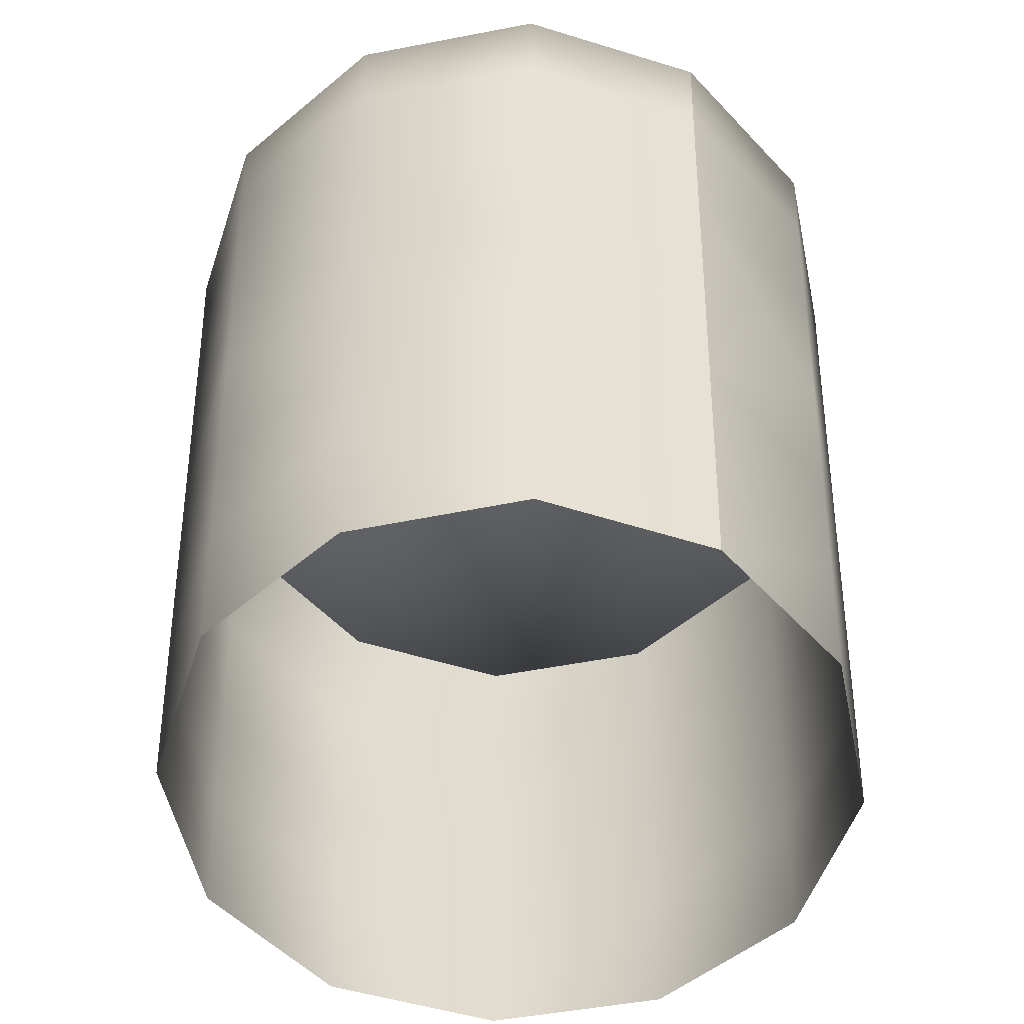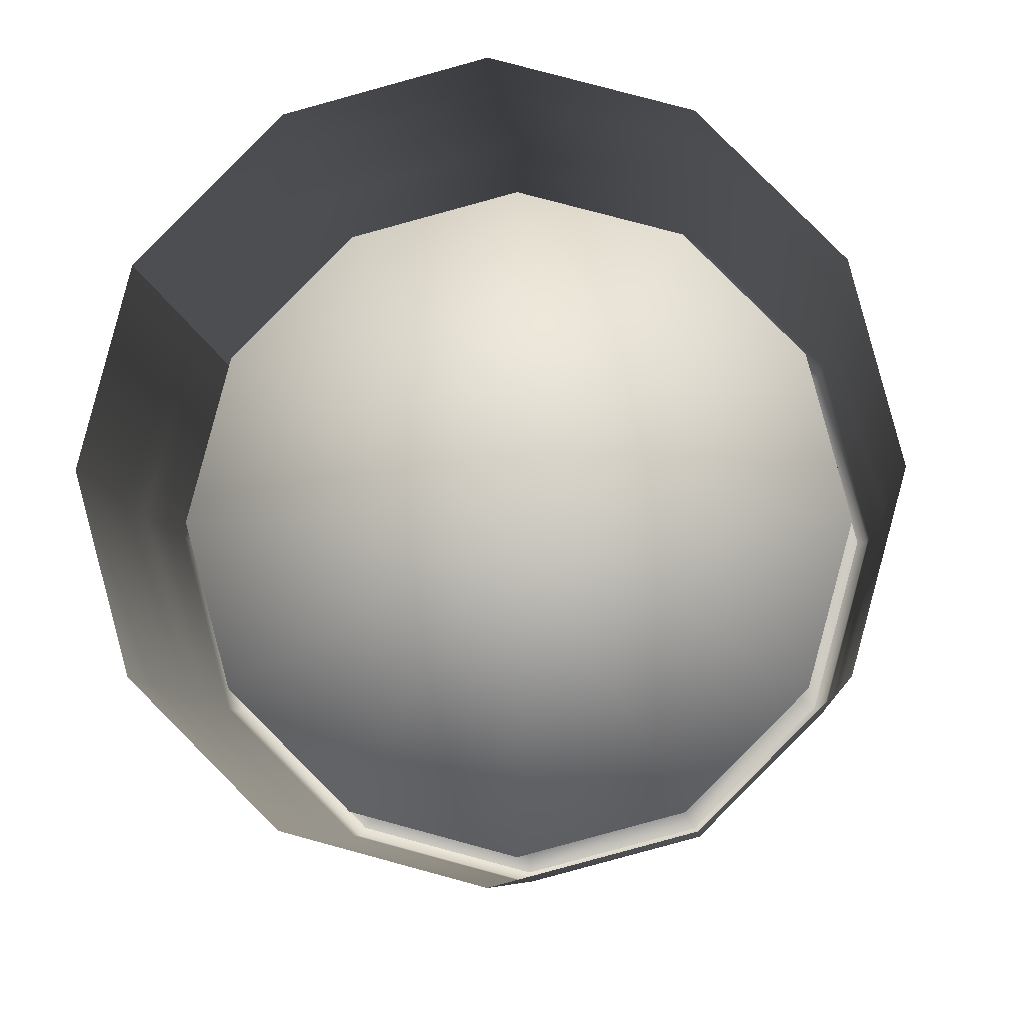
<metadata>
{"format":"obj","ext":"obj","renderer":"f3d","projection":"perspective","resolution":1024,"background":"white","views":[{"elev":-53.2,"azim":-93.3,"up":"+Y"},{"elev":-4.7,"azim":2.6,"up":"+Z"}]}
</metadata>
<code>
o Handle1.002_Handle1.004
v -0.3157 1.701 0.08473
v -0.3091 1.701 0.08053
v -0.3091 1.641 0.08053
v -0.3157 1.641 0.08473
v -0.3121 1.641 0.09043
v -0.3055 1.641 0.08623
v -0.3055 1.701 0.08623
v -0.3121 1.701 0.09043
v -0.2853 1.641 0.118
v -0.2864 1.638 0.1163
v -0.2886 1.641 0.1128
v -0.289 1.636 0.1121
v -0.289 1.641 0.1121
v -0.2883 1.636 0.1134
v -0.293 1.638 0.1205
v -0.2949 1.636 0.1175
v -0.2956 1.636 0.1163
v -0.2919 1.641 0.1222
v -0.2956 1.641 0.1163
v -0.2952 1.641 0.117
v -0.2853 1.699 0.118
v -0.2919 1.699 0.1222
v -0.2919 1.642 0.1222
v -0.2853 1.642 0.118
v -0.2949 1.699 0.1175
v -0.2883 1.699 0.1134
v -0.2883 1.642 0.1134
v -0.2949 1.642 0.1175
v -0.3058 1.636 0.08633
v -0.3119 1.636 0.09023
v -0.3265 1.638 0.05313
v -0.3243 1.641 0.05663
v -0.3246 1.636 0.05603
v -0.3239 1.636 0.05733
v -0.3239 1.641 0.05733
v -0.3312 1.636 0.06023
v -0.3331 1.638 0.05723
v -0.3305 1.636 0.06143
v -0.3342 1.641 0.05563
v -0.3276 1.641 0.05143
v -0.3309 1.641 0.06083
v -0.3305 1.641 0.06143
v -0.3342 1.699 0.05563
v -0.3276 1.699 0.05143
v -0.3276 1.642 0.05143
v -0.3342 1.642 0.05563
v -0.3246 1.699 0.05603
v -0.3312 1.699 0.06023
v -0.3312 1.642 0.06023
v -0.3246 1.642 0.05603
v -0.3093 1.636 0.08063
v -0.3155 1.636 0.08453
v -0.2853 1.701 0.118
v -0.2886 1.7 0.1128
v -0.2864 1.704 0.1163
v -0.289 1.706 0.1121
v -0.2883 1.706 0.1134
v -0.289 1.701 0.1121
v -0.2949 1.706 0.1175
v -0.293 1.704 0.1205
v -0.2956 1.706 0.1163
v -0.2919 1.701 0.1222
v -0.2952 1.7 0.117
v -0.2956 1.701 0.1163
v -0.3058 1.706 0.08633
v -0.3119 1.706 0.09023
v -0.3265 1.704 0.05313
v -0.3246 1.706 0.05603
v -0.3243 1.7 0.05663
v -0.3239 1.706 0.05733
v -0.3239 1.701 0.05733
v -0.3331 1.704 0.05723
v -0.3312 1.706 0.06023
v -0.3305 1.706 0.06143
v -0.3276 1.701 0.05143
v -0.3342 1.701 0.05563
v -0.3305 1.701 0.06143
v -0.3309 1.7 0.06083
v -0.3093 1.706 0.08063
v -0.3155 1.706 0.08453
v -0.3078 1.667 0.08333
v -0.3274 1.67 0.06713
v -0.3268 1.672 0.06703
v -0.3069 1.671 0.08313
v -0.3268 1.672 0.06703
v -0.3283 1.675 0.06733
v -0.3095 1.675 0.08363
v -0.3069 1.671 0.08313
v -0.3307 1.675 0.06793
v -0.3135 1.675 0.08463
v -0.3322 1.672 0.06823
v -0.3161 1.671 0.08513
v -0.3317 1.67 0.06813
v -0.3152 1.667 0.08493
v -0.3295 1.669 0.06763
v -0.3115 1.665 0.08413
v -0.3366 1.672 0.05253
v -0.3392 1.673 0.04913
v -0.3362 1.673 0.05243
v -0.3362 1.673 0.05243
v -0.3372 1.675 0.05263
v -0.3388 1.675 0.05303
v -0.3398 1.673 0.05323
v -0.3395 1.672 0.05313
v -0.338 1.671 0.05283
v 0.3131 1.641 0.08053
v 0.3131 1.701 0.08053
v 0.3197 1.701 0.08473
v 0.3197 1.641 0.08473
v 0.3095 1.701 0.08623
v 0.3095 1.641 0.08623
v 0.3161 1.641 0.09043
v 0.3161 1.701 0.09043
v 0.3197 1.641 0.08473
v 0.3197 1.701 0.08473
v 0.3161 1.701 0.09043
v 0.3161 1.641 0.09043
v 0.2893 1.641 0.118
v 0.2926 1.641 0.1128
v 0.2904 1.638 0.1163
v 0.293 1.636 0.1121
v 0.2923 1.636 0.1134
v 0.293 1.641 0.1121
v 0.2989 1.636 0.1175
v 0.297 1.638 0.1205
v 0.2996 1.636 0.1163
v 0.297 1.638 0.1205
v 0.2989 1.636 0.1175
v 0.2992 1.641 0.117
v 0.2996 1.641 0.1163
v 0.2996 1.636 0.1163
v 0.2959 1.641 0.1222
v 0.2992 1.641 0.117
v 0.2996 1.641 0.1163
v 0.2959 1.642 0.1222
v 0.2959 1.699 0.1222
v 0.2893 1.699 0.118
v 0.2893 1.642 0.118
v 0.2989 1.642 0.1175
v 0.2989 1.699 0.1175
v 0.2959 1.699 0.1222
v 0.2959 1.642 0.1222
v 0.2923 1.642 0.1134
v 0.2923 1.699 0.1134
v 0.2989 1.699 0.1175
v 0.2989 1.642 0.1175
v 0.2959 1.641 0.1222
v 0.3098 1.636 0.08633
v 0.3159 1.636 0.09023
v 0.3159 1.636 0.09023
v 0.3305 1.638 0.05313
v 0.3286 1.636 0.05603
v 0.3283 1.641 0.05663
v 0.3279 1.636 0.05733
v 0.3279 1.641 0.05733
v 0.3371 1.638 0.05723
v 0.3352 1.636 0.06023
v 0.3345 1.636 0.06143
v 0.3371 1.638 0.05723
v 0.3382 1.641 0.05563
v 0.3349 1.641 0.06083
v 0.3345 1.641 0.06143
v 0.3345 1.636 0.06143
v 0.3352 1.636 0.06023
v 0.3316 1.641 0.05143
v 0.3382 1.641 0.05563
v 0.3345 1.641 0.06143
v 0.3349 1.641 0.06083
v 0.3316 1.642 0.05143
v 0.3316 1.699 0.05143
v 0.3382 1.699 0.05563
v 0.3382 1.642 0.05563
v 0.3382 1.642 0.05563
v 0.3382 1.699 0.05563
v 0.3352 1.699 0.06023
v 0.3352 1.642 0.06023
v 0.3352 1.642 0.06023
v 0.3352 1.699 0.06023
v 0.3286 1.699 0.05603
v 0.3286 1.642 0.05603
v 0.3133 1.636 0.08063
v 0.3195 1.636 0.08453
v 0.3195 1.636 0.08453
v 0.2893 1.701 0.118
v 0.2904 1.704 0.1163
v 0.2926 1.7 0.1128
v 0.293 1.706 0.1121
v 0.293 1.701 0.1121
v 0.2923 1.706 0.1134
v 0.297 1.704 0.1205
v 0.2989 1.706 0.1175
v 0.2996 1.706 0.1163
v 0.297 1.704 0.1205
v 0.2992 1.7 0.117
v 0.2989 1.706 0.1175
v 0.2996 1.701 0.1163
v 0.2996 1.706 0.1163
v 0.2959 1.701 0.1222
v 0.2996 1.701 0.1163
v 0.2992 1.7 0.117
v 0.2959 1.701 0.1222
v 0.3098 1.706 0.08633
v 0.3159 1.706 0.09023
v 0.3159 1.706 0.09023
v 0.3305 1.704 0.05313
v 0.3283 1.7 0.05663
v 0.3286 1.706 0.05603
v 0.3279 1.706 0.05733
v 0.3279 1.701 0.05733
v 0.3352 1.706 0.06023
v 0.3371 1.704 0.05723
v 0.3345 1.706 0.06143
v 0.3371 1.704 0.05723
v 0.3349 1.7 0.06083
v 0.3382 1.701 0.05563
v 0.3345 1.701 0.06143
v 0.3352 1.706 0.06023
v 0.3345 1.706 0.06143
v 0.3382 1.701 0.05563
v 0.3316 1.701 0.05143
v 0.3349 1.7 0.06083
v 0.3345 1.701 0.06143
v 0.3133 1.706 0.08063
v 0.3195 1.706 0.08453
v 0.3195 1.706 0.08453
v 0.3118 1.667 0.08333
v 0.3109 1.671 0.08313
v 0.3308 1.672 0.06703
v 0.3314 1.67 0.06713
v 0.3135 1.675 0.08363
v 0.3323 1.675 0.06733
v 0.3308 1.672 0.06703
v 0.3109 1.671 0.08313
v 0.3175 1.675 0.08463
v 0.3347 1.675 0.06793
v 0.3201 1.671 0.08513
v 0.3362 1.672 0.06823
v 0.3192 1.667 0.08493
v 0.3357 1.67 0.06813
v 0.3155 1.665 0.08413
v 0.3335 1.669 0.06763
v 0.3406 1.672 0.05253
v 0.3402 1.673 0.05243
v 0.3432 1.673 0.04913
v 0.3402 1.673 0.05243
v 0.3412 1.675 0.05263
v 0.3428 1.675 0.05303
v 0.3438 1.673 0.05323
v 0.3435 1.672 0.05313
v 0.342 1.671 0.05283
f 1 2 3
f 3 4 1
f 5 6 7
f 7 8 5
f 2 7 6
f 6 3 2
f 9 10 11
f 12 13 11
f 11 14 12
f 10 15 16
f 16 14 10
f 16 17 12
f 12 14 16
f 9 18 15
f 15 10 9
f 13 19 20
f 20 11 13
f 21 22 23
f 23 24 21
f 25 26 27
f 27 28 25
f 26 21 24
f 24 27 26
f 24 23 18
f 18 9 24
f 20 28 27
f 27 11 20
f 11 27 24
f 24 9 11
f 12 29 6
f 6 13 12
f 29 12 17
f 17 30 29
f 6 5 19
f 19 13 6
f 31 32 33
f 34 33 32
f 32 35 34
f 36 37 31
f 31 33 36
f 36 33 34
f 34 38 36
f 37 39 40
f 40 31 37
f 35 32 41
f 41 42 35
f 43 44 45
f 45 46 43
f 47 48 49
f 49 50 47
f 44 47 50
f 50 45 44
f 45 40 39
f 39 46 45
f 41 32 50
f 50 49 41
f 32 40 45
f 45 50 32
f 3 51 34
f 34 35 3
f 38 34 51
f 51 52 38
f 42 4 3
f 3 35 42
f 40 32 31
f 11 10 14
f 53 54 55
f 56 57 54
f 54 58 56
f 59 60 55
f 55 57 59
f 59 57 56
f 56 61 59
f 60 62 53
f 53 55 60
f 58 54 63
f 63 64 58
f 21 53 62
f 62 22 21
f 63 54 26
f 26 25 63
f 54 53 21
f 21 26 54
f 7 65 56
f 56 58 7
f 61 56 65
f 65 66 61
f 64 8 7
f 7 58 64
f 67 68 69
f 70 71 69
f 69 68 70
f 67 72 73
f 73 68 67
f 73 74 70
f 70 68 73
f 75 76 72
f 72 67 75
f 71 77 78
f 78 69 71
f 44 43 76
f 76 75 44
f 78 48 47
f 47 69 78
f 69 47 44
f 44 75 69
f 79 65 7
f 7 2 79
f 65 79 80
f 80 66 65
f 75 67 69
f 54 57 55
f 70 74 80
f 80 79 70
f 70 79 2
f 2 71 70
f 2 1 77
f 77 71 2
f 52 51 29
f 29 30 52
f 6 29 51
f 51 3 6
f 81 82 83
f 83 84 81
f 85 86 87
f 87 88 85
f 86 89 90
f 90 87 86
f 89 91 92
f 92 90 89
f 92 91 93
f 93 94 92
f 94 93 95
f 95 96 94
f 96 95 82
f 82 81 96
f 97 98 99
f 100 98 101
f 101 98 102
f 102 98 103
f 103 98 104
f 104 98 105
f 105 98 97
f 93 104 105
f 105 95 93
f 91 103 104
f 104 93 91
f 102 103 91
f 91 89 102
f 101 102 89
f 89 86 101
f 100 101 86
f 86 85 100
f 97 99 83
f 83 82 97
f 95 105 97
f 97 82 95
f 106 107 108
f 108 109 106
f 110 111 112
f 112 113 110
f 111 110 107
f 107 106 111
f 114 115 116
f 116 117 114
f 118 119 120
f 121 122 119
f 119 123 121
f 124 125 120
f 120 122 124
f 124 122 121
f 121 126 124
f 127 128 129
f 130 129 128
f 128 131 130
f 125 132 118
f 118 120 125
f 123 119 133
f 133 134 123
f 135 136 137
f 137 138 135
f 139 140 141
f 141 142 139
f 143 144 145
f 145 146 143
f 138 137 144
f 144 143 138
f 138 118 132
f 132 135 138
f 139 142 147
f 147 129 139
f 133 119 143
f 143 146 133
f 119 118 138
f 138 143 119
f 111 148 121
f 121 123 111
f 126 121 148
f 148 149 126
f 131 150 117
f 117 130 131
f 134 112 111
f 111 123 134
f 151 152 153
f 154 155 153
f 153 152 154
f 151 156 157
f 157 152 151
f 157 158 154
f 154 152 157
f 159 160 161
f 162 163 164
f 164 161 162
f 165 166 156
f 156 151 165
f 155 167 168
f 168 153 155
f 169 170 171
f 171 172 169
f 173 174 175
f 175 176 173
f 177 178 179
f 179 180 177
f 180 179 170
f 170 169 180
f 169 172 166
f 166 165 169
f 176 161 160
f 160 173 176
f 168 177 180
f 180 153 168
f 153 180 169
f 169 165 153
f 154 181 106
f 106 155 154
f 181 154 158
f 158 182 181
f 114 183 163
f 163 162 114
f 106 109 167
f 167 155 106
f 165 151 153
f 119 122 120
f 127 129 147
f 159 161 164
f 184 185 186
f 187 188 186
f 186 189 187
f 185 190 191
f 191 189 185
f 191 192 187
f 187 189 191
f 193 194 195
f 196 197 195
f 195 194 196
f 184 198 190
f 190 185 184
f 188 199 200
f 200 186 188
f 137 136 198
f 198 184 137
f 140 194 201
f 201 141 140
f 200 145 144
f 144 186 200
f 186 144 137
f 137 184 186
f 187 202 110
f 110 188 187
f 202 187 192
f 192 203 202
f 116 204 197
f 197 196 116
f 110 113 199
f 199 188 110
f 205 206 207
f 208 207 206
f 206 209 208
f 210 211 205
f 205 207 210
f 210 207 208
f 208 212 210
f 213 214 215
f 216 214 217
f 217 218 216
f 211 219 220
f 220 205 211
f 209 206 221
f 221 222 209
f 170 220 219
f 219 171 170
f 175 174 215
f 215 214 175
f 221 206 179
f 179 178 221
f 206 220 170
f 170 179 206
f 110 202 223
f 223 107 110
f 224 223 202
f 202 203 224
f 225 204 116
f 116 115 225
f 220 206 205
f 186 185 189
f 193 201 194
f 213 217 214
f 218 225 115
f 115 216 218
f 224 212 208
f 208 223 224
f 107 223 208
f 208 209 107
f 222 108 107
f 107 209 222
f 148 181 182
f 182 149 148
f 150 183 114
f 114 117 150
f 181 148 111
f 111 106 181
f 226 227 228
f 228 229 226
f 230 231 232
f 232 233 230
f 234 235 231
f 231 230 234
f 236 237 235
f 235 234 236
f 236 238 239
f 239 237 236
f 238 240 241
f 241 239 238
f 240 226 229
f 229 241 240
f 242 243 244
f 245 246 244
f 246 247 244
f 247 248 244
f 248 249 244
f 249 250 244
f 250 242 244
f 239 241 250
f 250 249 239
f 237 239 249
f 249 248 237
f 237 248 247
f 247 235 237
f 235 247 246
f 246 231 235
f 231 246 245
f 245 232 231
f 228 243 242
f 242 229 228
f 241 229 242
f 242 250 241
o Handle1
v -0.3121 1.701 0.09043
v -0.3157 1.701 0.08473
v -0.3157 1.641 0.08473
v -0.3121 1.641 0.09043
v -0.293 1.638 0.1205
v -0.2952 1.641 0.117
v -0.2949 1.636 0.1175
v -0.2956 1.641 0.1163
v -0.2956 1.636 0.1163
v -0.2919 1.699 0.1222
v -0.2949 1.699 0.1175
v -0.2949 1.642 0.1175
v -0.2919 1.642 0.1222
v -0.2919 1.641 0.1222
v -0.3119 1.636 0.09023
v -0.3331 1.638 0.05723
v -0.3309 1.641 0.06083
v -0.3342 1.641 0.05563
v -0.3305 1.641 0.06143
v -0.3312 1.636 0.06023
v -0.3305 1.636 0.06143
v -0.3312 1.699 0.06023
v -0.3342 1.699 0.05563
v -0.3342 1.642 0.05563
v -0.3312 1.642 0.06023
v -0.3155 1.636 0.08453
v -0.293 1.704 0.1205
v -0.2949 1.706 0.1175
v -0.2952 1.7 0.117
v -0.2956 1.701 0.1163
v -0.2956 1.706 0.1163
v -0.2919 1.701 0.1222
v -0.3119 1.706 0.09023
v -0.3331 1.704 0.05723
v -0.3342 1.701 0.05563
v -0.3309 1.7 0.06083
v -0.3305 1.701 0.06143
v -0.3305 1.706 0.06143
v -0.3312 1.706 0.06023
v -0.3155 1.706 0.08453
f 251 252 253
f 253 254 251
f 255 256 257
f 258 259 257
f 257 256 258
f 260 261 262
f 262 263 260
f 262 256 264
f 264 263 262
f 254 265 259
f 259 258 254
f 266 267 268
f 269 267 270
f 270 271 269
f 272 273 274
f 274 275 272
f 275 274 268
f 268 267 275
f 271 276 253
f 253 269 271
f 255 264 256
f 266 270 267
f 277 278 279
f 280 279 278
f 278 281 280
f 261 260 282
f 282 279 261
f 281 283 251
f 251 280 281
f 284 285 286
f 287 288 289
f 289 286 287
f 272 286 285
f 285 273 272
f 251 283 290
f 290 252 251
f 277 279 282
f 284 286 289
f 252 290 288
f 288 287 252
f 253 276 265
f 265 254 253
o Handle1.003
v 0.727 0.2532 -0.415
v 0.4212 0.2466 -0.7209
v 0.4293 0.6017 -0.7348
v 0.741 0.6071 -0.4232
v 0.003484 0.2413 -0.8328
v 0.003484 0.5974 -0.849
v -0.4142 0.2466 -0.7209
v -0.4224 0.6017 -0.7348
v -0.72 0.2532 -0.415
v -0.7341 0.6071 -0.4232
v -0.832 0.2587 0.002672
v -0.8482 0.6116 0.002672
v -0.72 0.2532 0.4203
v -0.7341 0.6071 0.4285
v -0.72 0.2532 0.4203
v -0.4142 0.2466 0.7262
v -0.4224 0.6017 0.7402
v -0.7341 0.6071 0.4285
v 0.003484 0.2413 0.8381
v 0.003484 0.5974 0.8543
v 0.4212 0.2466 0.7262
v 0.4293 0.6017 0.7402
v 0.727 0.2532 0.4203
v 0.741 0.6071 0.4285
v 0.8389 0.2587 0.002672
v 0.8551 0.6116 0.002672
v 0.4643 2.133 -0.7955
v 0.4707 2.391 -0.8065
v 0.8127 2.391 -0.4645
v 0.8016 2.133 -0.4582
v 0.003484 2.133 -0.9189
v 0.003484 2.391 -0.9318
v -0.4573 2.133 -0.7955
v -0.4637 2.391 -0.8065
v -0.7946 2.133 -0.4582
v -0.8057 2.391 -0.4645
v -0.9181 2.133 0.002673
v -0.9309 2.391 0.002673
v -0.7946 2.133 0.4635
v -0.8057 2.391 0.4698
v -0.4573 2.133 0.8008
v -0.4637 2.391 0.8118
v -0.8057 2.391 0.4698
v -0.7946 2.133 0.4635
v 0.003484 2.133 0.9242
v 0.003484 2.391 0.9371
v 0.4643 2.133 0.8008
v 0.4707 2.391 0.8118
v 0.8016 2.133 0.4635
v 0.8127 2.391 0.4698
v 0.9251 2.133 0.002673
v 0.9379 2.391 0.002673
v 0.003484 2.41 -0.9064
v 0.458 2.41 -0.7845
v 0.7907 2.41 -0.4518
v 0.9124 2.41 0.002673
v 0.7907 2.41 0.4571
v 0.458 2.41 0.7899
v 0.003484 2.41 0.9117
v -0.451 2.41 0.7899
v -0.7837 2.41 0.4571
v -0.7837 2.41 0.4571
v -0.9055 2.41 0.002673
v -0.7837 2.41 -0.4518
v -0.451 2.41 -0.7845
v 0.7251 1.613 -0.4139
v 0.4201 1.613 -0.719
v 0.003484 1.613 0.002672
v 0.8367 1.613 0.002672
v 0.003484 1.613 -0.8305
v -0.4131 1.613 -0.719
v -0.4131 1.613 0.7243
v 0.003484 1.613 0.8359
v 0.4201 1.613 0.7243
v 0.7251 1.613 0.4193
v -0.7181 1.613 -0.4139
v -0.8297 1.613 0.002672
v -0.7181 1.613 0.4193
v -0.4479 1.723 0.7846
v -0.7784 1.724 0.4541
v -0.7784 1.724 0.4541
v -0.8994 1.725 0.002672
v -0.7784 1.724 -0.4488
v -0.4479 1.723 -0.7793
v 0.003484 1.722 -0.9002
v 0.4549 1.723 -0.7793
v 0.7854 1.724 -0.4488
v 0.9063 1.725 0.002672
v 0.7854 1.724 0.4541
v 0.4549 1.723 0.7846
v 0.003484 1.722 0.9056
v -0.4389 1.325 0.7688
v -0.7627 1.328 0.4451
v -0.7627 1.328 0.4451
v -0.8812 1.33 0.002672
v -0.7627 1.328 -0.4397
v -0.4389 1.325 -0.7634
v 0.003484 1.323 -0.8819
v 0.4458 1.325 -0.7634
v 0.7697 1.328 -0.4397
v 0.8882 1.33 0.002672
v 0.7697 1.328 0.4451
v 0.4458 1.325 0.7688
v 0.003484 1.323 0.8873
v -0.7466 0.922 0.4357
v -0.4296 0.9178 0.7527
v -0.8626 0.9256 0.002672
v -0.7466 0.922 0.4357
v -0.7466 0.922 -0.4303
v -0.4296 0.9178 -0.7474
v 0.003484 0.9144 -0.8635
v 0.4365 0.9178 -0.7474
v 0.7535 0.922 -0.4303
v 0.8696 0.9256 0.002672
v 0.7535 0.922 0.4357
v 0.4365 0.9178 0.7527
v 0.003484 0.9144 0.8688
v 0.458 2.41 -0.7845
v 0.4201 2.41 -0.719
v 0.7251 2.41 -0.4139
v 0.7907 2.41 -0.4518
v 0.8367 2.41 0.002673
v 0.9124 2.41 0.002673
v -0.451 2.41 -0.7845
v -0.4131 2.41 -0.719
v 0.003484 2.41 -0.8305
v 0.003484 2.41 -0.9064
v 0.003484 2.41 0.9117
v 0.003484 2.41 0.8359
v -0.4131 2.41 0.7243
v -0.451 2.41 0.7899
v 0.7907 2.41 0.4571
v 0.7251 2.41 0.4193
v 0.4201 2.41 0.7243
v 0.458 2.41 0.7899
v -0.7837 2.41 -0.4518
v -0.7181 2.41 -0.4139
v -0.9055 2.41 0.002673
v -0.8297 2.41 0.002673
v -0.7837 2.41 0.4571
v -0.7181 2.41 0.4193
f 291 292 293
f 293 294 291
f 292 295 296
f 296 293 292
f 296 295 297
f 297 298 296
f 299 300 298
f 298 297 299
f 301 302 300
f 300 299 301
f 301 303 304
f 304 302 301
f 305 306 307
f 307 308 305
f 306 309 310
f 310 307 306
f 311 312 310
f 310 309 311
f 313 314 312
f 312 311 313
f 315 316 314
f 314 313 315
f 315 291 294
f 294 316 315
f 317 318 319
f 319 320 317
f 321 322 318
f 318 317 321
f 323 324 322
f 322 321 323
f 325 326 324
f 324 323 325
f 327 328 326
f 326 325 327
f 329 330 328
f 328 327 329
f 331 332 333
f 333 334 331
f 335 336 332
f 332 331 335
f 337 338 336
f 336 335 337
f 339 340 338
f 338 337 339
f 341 342 340
f 340 339 341
f 320 319 342
f 342 341 320
f 318 322 343
f 343 344 318
f 318 344 345
f 345 319 318
f 342 319 345
f 345 346 342
f 340 342 346
f 346 347 340
f 338 340 347
f 347 348 338
f 336 338 348
f 348 349 336
f 332 336 349
f 349 350 332
f 333 332 350
f 350 351 333
f 328 330 352
f 352 353 328
f 326 328 353
f 353 354 326
f 324 326 354
f 354 355 324
f 322 324 355
f 355 343 322
f 356 357 358
f 359 356 358
f 360 361 358
f 362 363 358
f 364 365 358
f 365 359 358
f 361 366 358
f 366 367 358
f 367 368 358
f 368 362 358
f 357 360 358
f 363 364 358
f 369 331 334
f 334 370 369
f 371 329 327
f 327 372 371
f 372 327 325
f 325 373 372
f 373 325 323
f 323 374 373
f 375 374 323
f 323 321 375
f 375 321 317
f 317 376 375
f 376 317 320
f 320 377 376
f 377 320 341
f 341 378 377
f 378 341 339
f 339 379 378
f 379 339 337
f 337 380 379
f 380 337 335
f 335 381 380
f 381 335 331
f 331 369 381
f 382 369 370
f 370 383 382
f 384 371 372
f 372 385 384
f 385 372 373
f 373 386 385
f 386 373 374
f 374 387 386
f 388 387 374
f 374 375 388
f 388 375 376
f 376 389 388
f 389 376 377
f 377 390 389
f 390 377 378
f 378 391 390
f 391 378 379
f 379 392 391
f 392 379 380
f 380 393 392
f 393 380 381
f 381 394 393
f 394 381 369
f 369 382 394
f 395 396 382
f 382 383 395
f 397 398 384
f 384 385 397
f 397 385 386
f 386 399 397
f 399 386 387
f 387 400 399
f 388 401 400
f 400 387 388
f 402 401 388
f 388 389 402
f 403 402 389
f 389 390 403
f 404 403 390
f 390 391 404
f 404 391 392
f 392 405 404
f 405 392 393
f 393 406 405
f 406 393 394
f 394 407 406
f 396 407 394
f 394 382 396
f 308 307 396
f 396 395 308
f 302 304 398
f 398 397 302
f 302 397 399
f 399 300 302
f 300 399 400
f 400 298 300
f 401 296 298
f 298 400 401
f 293 296 401
f 401 402 293
f 294 293 402
f 402 403 294
f 316 294 403
f 403 404 316
f 316 404 405
f 405 314 316
f 314 405 406
f 406 312 314
f 312 406 407
f 407 310 312
f 307 310 407
f 407 396 307
f 408 409 410
f 410 411 408
f 411 410 412
f 412 413 411
f 414 415 416
f 416 417 414
f 418 419 420
f 420 421 418
f 422 423 424
f 424 425 422
f 413 412 423
f 423 422 413
f 426 427 415
f 415 414 426
f 428 429 427
f 427 426 428
f 430 431 429
f 429 428 430
f 421 420 431
f 431 430 421
f 417 416 409
f 409 408 417
f 425 424 419
f 419 418 425
f 409 357 356
f 356 410 409
f 410 356 359
f 359 412 410
f 415 361 360
f 360 416 415
f 419 363 362
f 362 420 419
f 423 365 364
f 364 424 423
f 412 359 365
f 365 423 412
f 427 366 361
f 361 415 427
f 429 367 366
f 366 427 429
f 431 368 367
f 367 429 431
f 420 362 368
f 368 431 420
f 416 360 357
f 357 409 416
f 424 364 363
f 363 419 424

</code>
